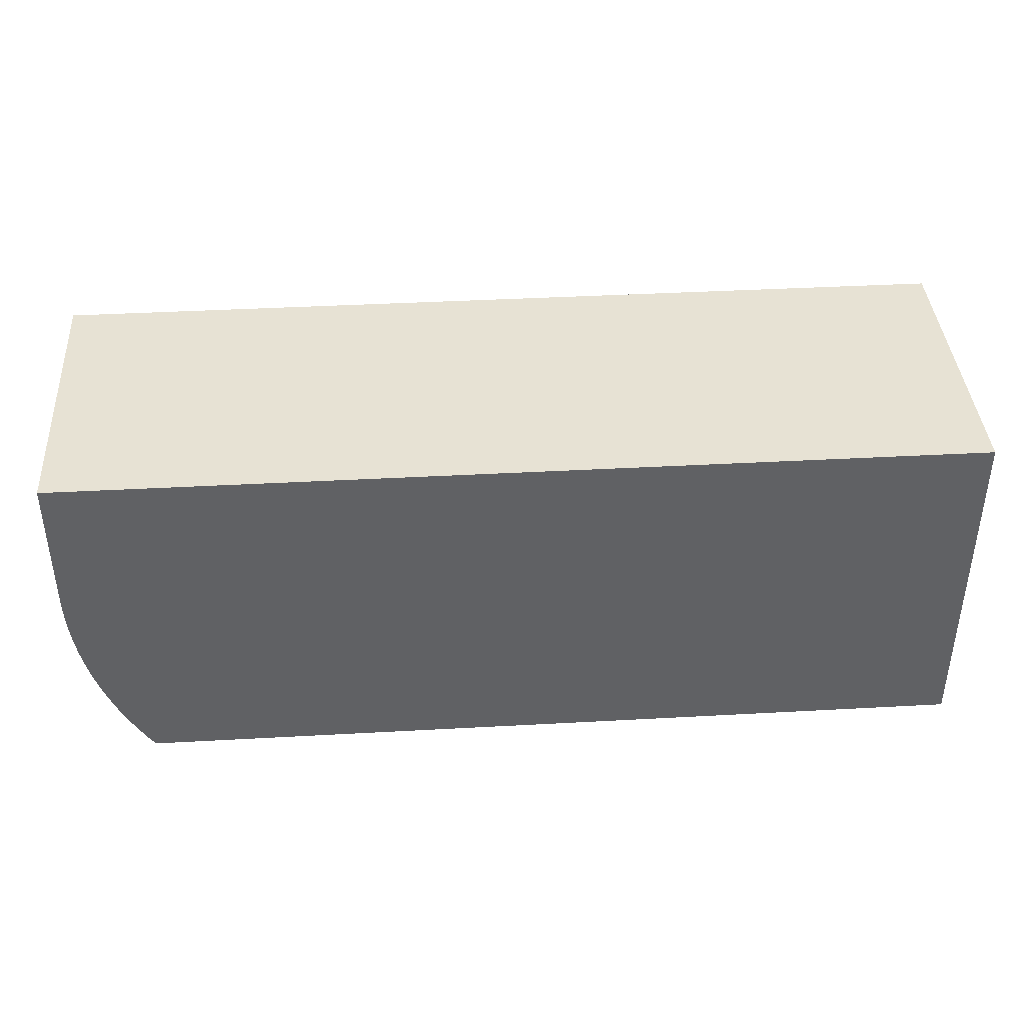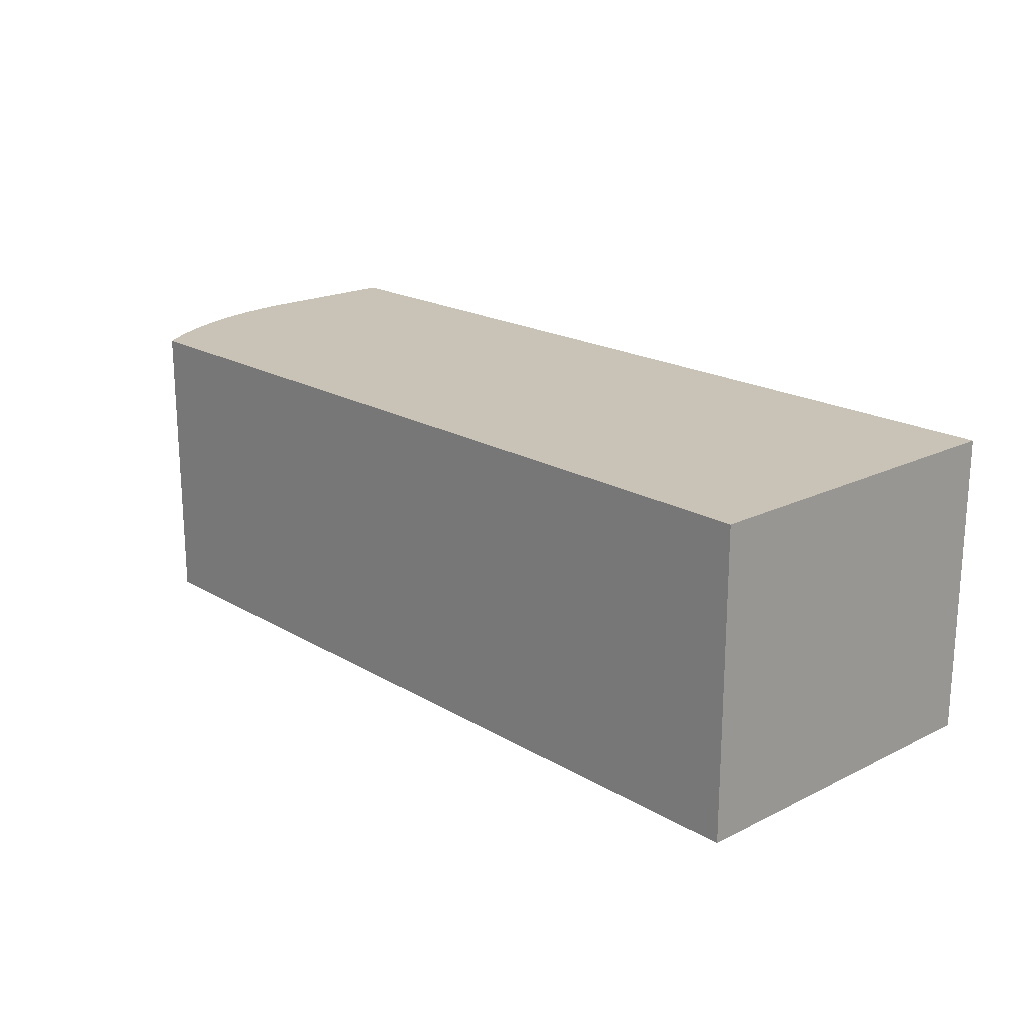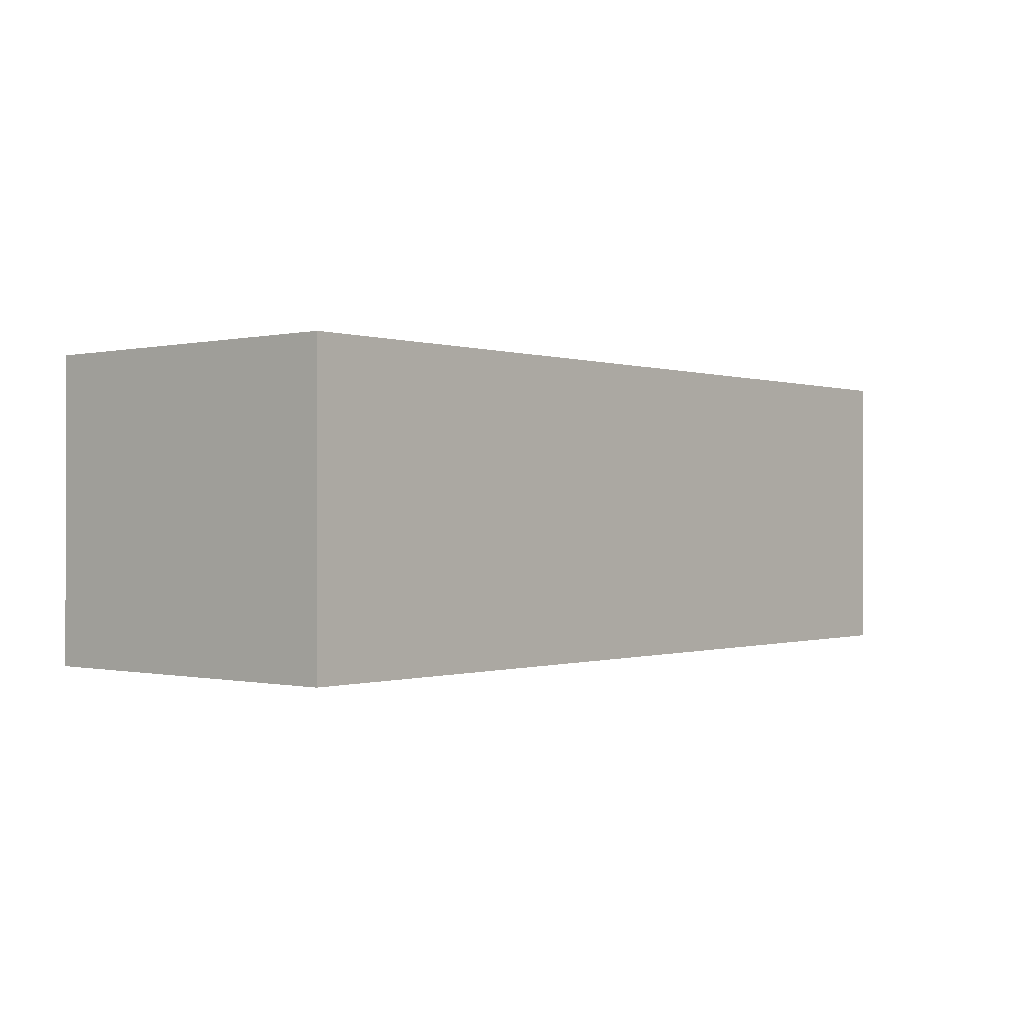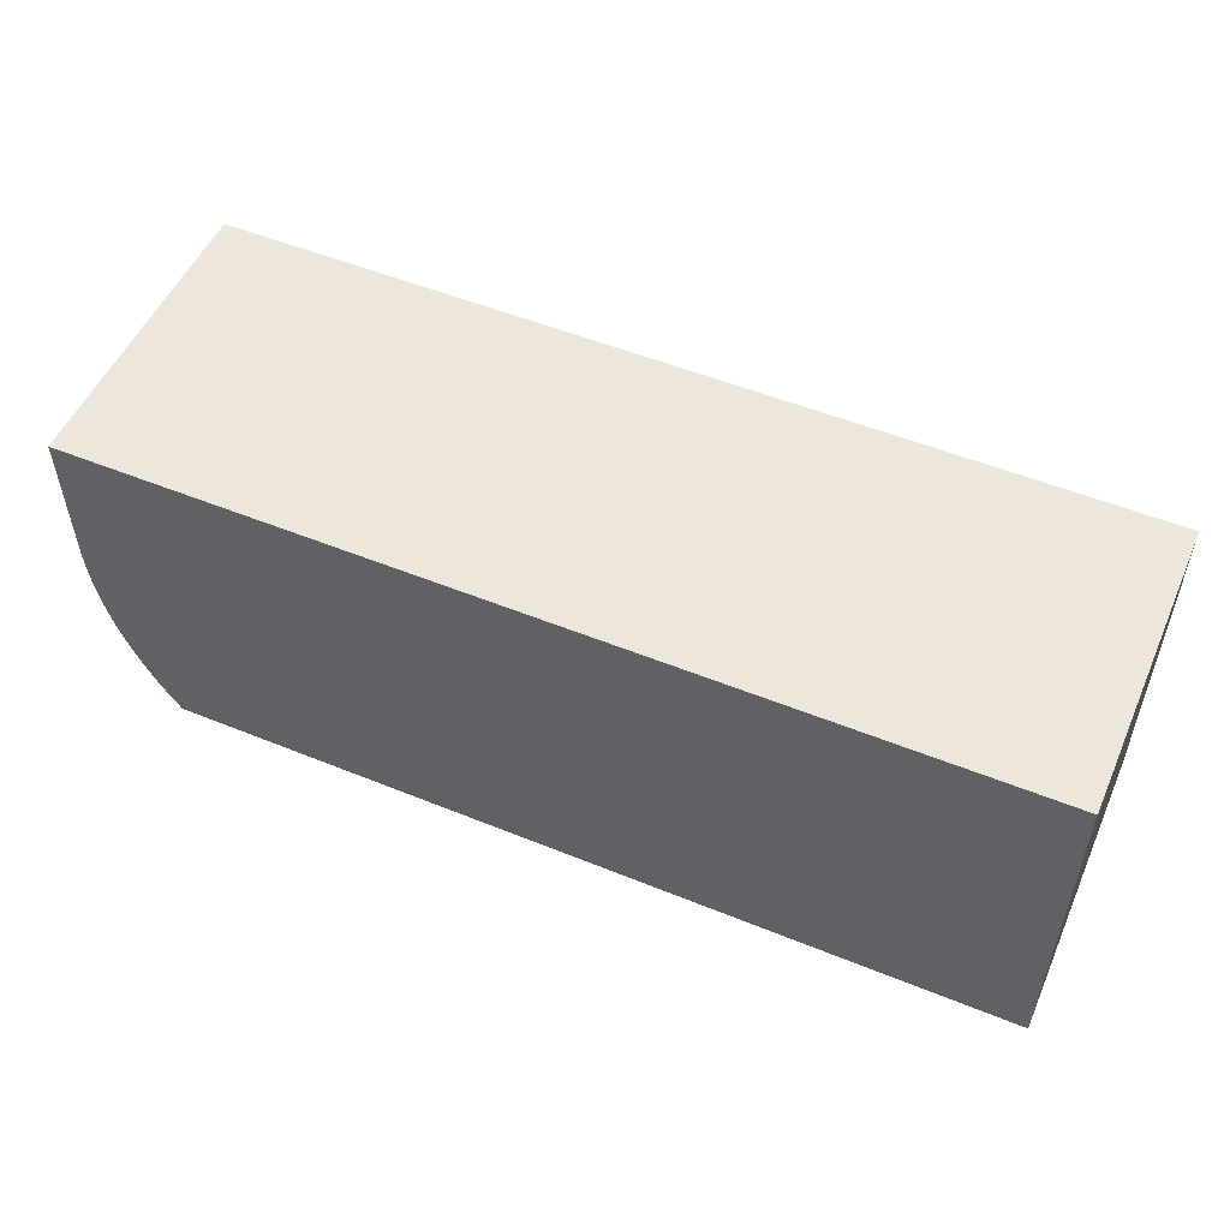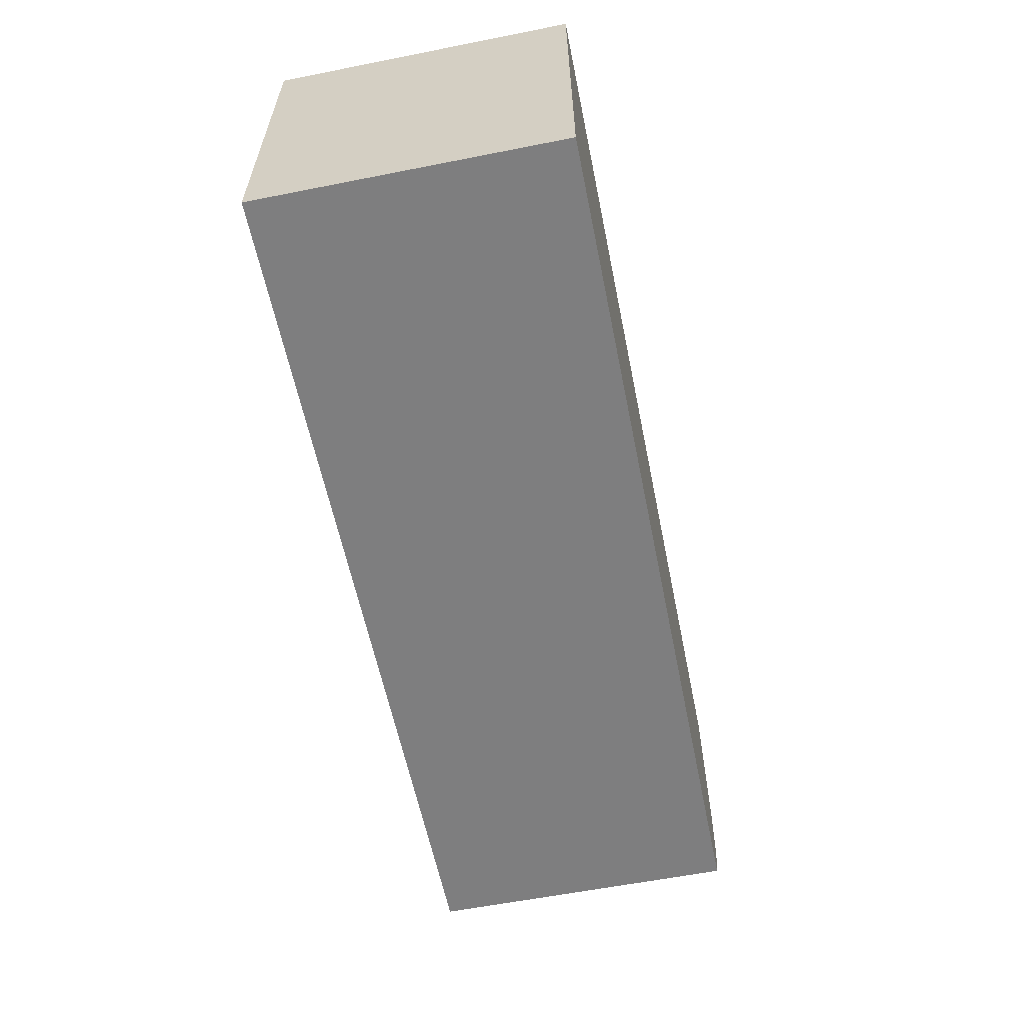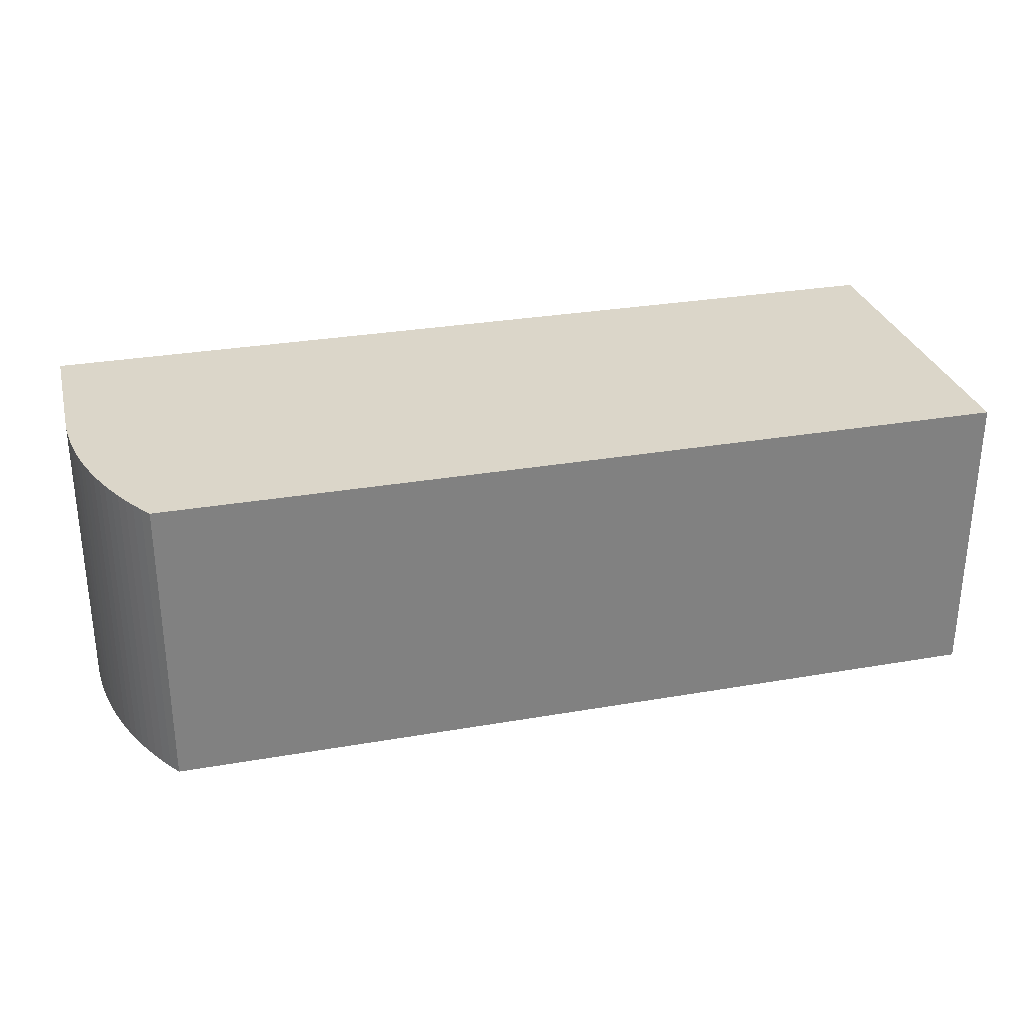
<metadata>
{"format":"obj","ext":"obj","renderer":"f3d","projection":"perspective","resolution":1024,"background":"white","views":[{"elev":40.0,"azim":-3.9,"up":"+Y"},{"elev":19.4,"azim":47.5,"up":"+Z"},{"elev":-0.3,"azim":130.3,"up":"+Z"},{"elev":52.7,"azim":23.6,"up":"+Y"},{"elev":-59.4,"azim":101.5,"up":"+Y"},{"elev":29.7,"azim":-14.3,"up":"+Z"}]}
</metadata>
<code>
v -3250 4.571e+04 191.7
v -3250 4.571e+04 491.7
v -2399 4.571e+04 491.7
v -2399 4.571e+04 191.7
v -2399 4.571e+04 191.7
v -2399 4.571e+04 491.7
v -2399 4.606e+04 491.7
v -2399 4.606e+04 191.7
v -2399 4.606e+04 191.7
v -2399 4.606e+04 491.7
v -3319 4.606e+04 491.7
v -3319 4.606e+04 191.7
v -3319 4.606e+04 191.7
v -3319 4.606e+04 491.7
v -3319 4.593e+04 491.7
v -3319 4.593e+04 191.7
v -3319 4.593e+04 191.7
v -3319 4.593e+04 491.7
v -3318 4.591e+04 491.7
v -3318 4.591e+04 191.7
v -3318 4.591e+04 191.7
v -3318 4.591e+04 491.7
v -3318 4.59e+04 491.7
v -3318 4.59e+04 191.7
v -3318 4.59e+04 191.7
v -3318 4.59e+04 491.7
v -3317 4.589e+04 491.7
v -3317 4.589e+04 191.7
v -3317 4.589e+04 191.7
v -3317 4.589e+04 491.7
v -3315 4.587e+04 491.7
v -3315 4.587e+04 191.7
v -3315 4.587e+04 191.7
v -3315 4.587e+04 491.7
v -3313 4.586e+04 491.7
v -3313 4.586e+04 191.7
v -3313 4.586e+04 191.7
v -3313 4.586e+04 491.7
v -3311 4.585e+04 491.7
v -3311 4.585e+04 191.7
v -3311 4.585e+04 191.7
v -3311 4.585e+04 491.7
v -3308 45838 491.7
v -3308 45838 191.7
v -3308 45838 191.7
v -3308 45838 491.7
v -3305 4.583e+04 491.7
v -3305 4.583e+04 191.7
v -3305 4.583e+04 191.7
v -3305 4.583e+04 491.7
v -3301 4.581e+04 491.7
v -3301 4.581e+04 191.7
v -3301 4.581e+04 191.7
v -3301 4.581e+04 491.7
v -3297 4.58e+04 491.7
v -3297 4.58e+04 191.7
v -3297 4.58e+04 191.7
v -3297 4.58e+04 491.7
v -3292 4.579e+04 491.7
v -3292 4.579e+04 191.7
v -3292 4.579e+04 191.7
v -3292 4.579e+04 491.7
v -3288 4.578e+04 491.7
v -3288 4.578e+04 191.7
v -3288 4.578e+04 191.7
v -3288 4.578e+04 491.7
v -3282 4.577e+04 491.7
v -3282 4.577e+04 191.7
v -3282 4.577e+04 191.7
v -3282 4.577e+04 491.7
v -3277 4.576e+04 491.7
v -3277 4.576e+04 191.7
v -3277 4.576e+04 191.7
v -3277 4.576e+04 491.7
v -3271 4.575e+04 491.7
v -3271 4.575e+04 191.7
v -3271 4.575e+04 191.7
v -3271 4.575e+04 491.7
v -3264 4.573e+04 491.7
v -3264 4.573e+04 191.7
v -3264 4.573e+04 191.7
v -3264 4.573e+04 491.7
v -3257 4.572e+04 491.7
v -3257 4.572e+04 191.7
v -3257 4.572e+04 191.7
v -3257 4.572e+04 491.7
v -3250 4.571e+04 491.7
v -3250 4.571e+04 191.7
v -3250 4.571e+04 191.7
v -2399 4.571e+04 191.7
v -2399 4.606e+04 191.7
v -3319 4.606e+04 191.7
v -3319 4.593e+04 191.7
v -3318 4.591e+04 191.7
v -3318 4.59e+04 191.7
v -3317 4.589e+04 191.7
v -3315 4.587e+04 191.7
v -3313 4.586e+04 191.7
v -3311 4.585e+04 191.7
v -3308 45838 191.7
v -3305 4.583e+04 191.7
v -3301 4.581e+04 191.7
v -3297 4.58e+04 191.7
v -3292 4.579e+04 191.7
v -3288 4.578e+04 191.7
v -3282 4.577e+04 191.7
v -3277 4.576e+04 191.7
v -3271 4.575e+04 191.7
v -3264 4.573e+04 191.7
v -3257 4.572e+04 191.7
v -2399 4.571e+04 491.7
v -3250 4.571e+04 491.7
v -3257 4.572e+04 491.7
v -3264 4.573e+04 491.7
v -3271 4.575e+04 491.7
v -3277 4.576e+04 491.7
v -3282 4.577e+04 491.7
v -3288 4.578e+04 491.7
v -3292 4.579e+04 491.7
v -3297 4.58e+04 491.7
v -3301 4.581e+04 491.7
v -3305 4.583e+04 491.7
v -3308 45838 491.7
v -3311 4.585e+04 491.7
v -3313 4.586e+04 491.7
v -3315 4.587e+04 491.7
v -3317 4.589e+04 491.7
v -3318 4.59e+04 491.7
v -3318 4.591e+04 491.7
v -3319 4.593e+04 491.7
v -3319 4.606e+04 491.7
v -2399 4.606e+04 491.7
f 131 130 132
f 130 129 132
f 129 128 132
f 128 127 132
f 127 126 132
f 126 125 132
f 125 124 132
f 124 123 132
f 123 122 132
f 122 121 132
f 121 120 132
f 120 119 132
f 119 118 132
f 118 117 132
f 117 116 132
f 116 115 132
f 115 114 132
f 114 113 132
f 113 112 132
f 112 111 132
f 91 93 92
f 91 94 93
f 91 95 94
f 91 96 95
f 91 97 96
f 91 98 97
f 91 99 98
f 91 100 99
f 91 101 100
f 91 102 101
f 91 103 102
f 91 104 103
f 91 105 104
f 91 106 105
f 91 107 106
f 91 108 107
f 91 109 108
f 91 110 109
f 91 90 110
f 90 89 110
f 87 85 88
f 87 86 85
f 83 81 84
f 83 82 81
f 79 77 80
f 79 78 77
f 75 73 76
f 75 74 73
f 71 69 72
f 71 70 69
f 67 65 68
f 67 66 65
f 63 61 64
f 63 62 61
f 59 57 60
f 59 58 57
f 55 53 56
f 55 54 53
f 51 49 52
f 51 50 49
f 47 45 48
f 47 46 45
f 43 41 44
f 43 42 41
f 39 37 40
f 39 38 37
f 35 33 36
f 35 34 33
f 31 29 32
f 31 30 29
f 27 25 28
f 27 26 25
f 23 21 24
f 23 22 21
f 19 17 20
f 19 18 17
f 15 13 16
f 15 14 13
f 11 9 12
f 11 10 9
f 7 5 8
f 7 6 5
f 3 1 4
f 3 2 1

</code>
